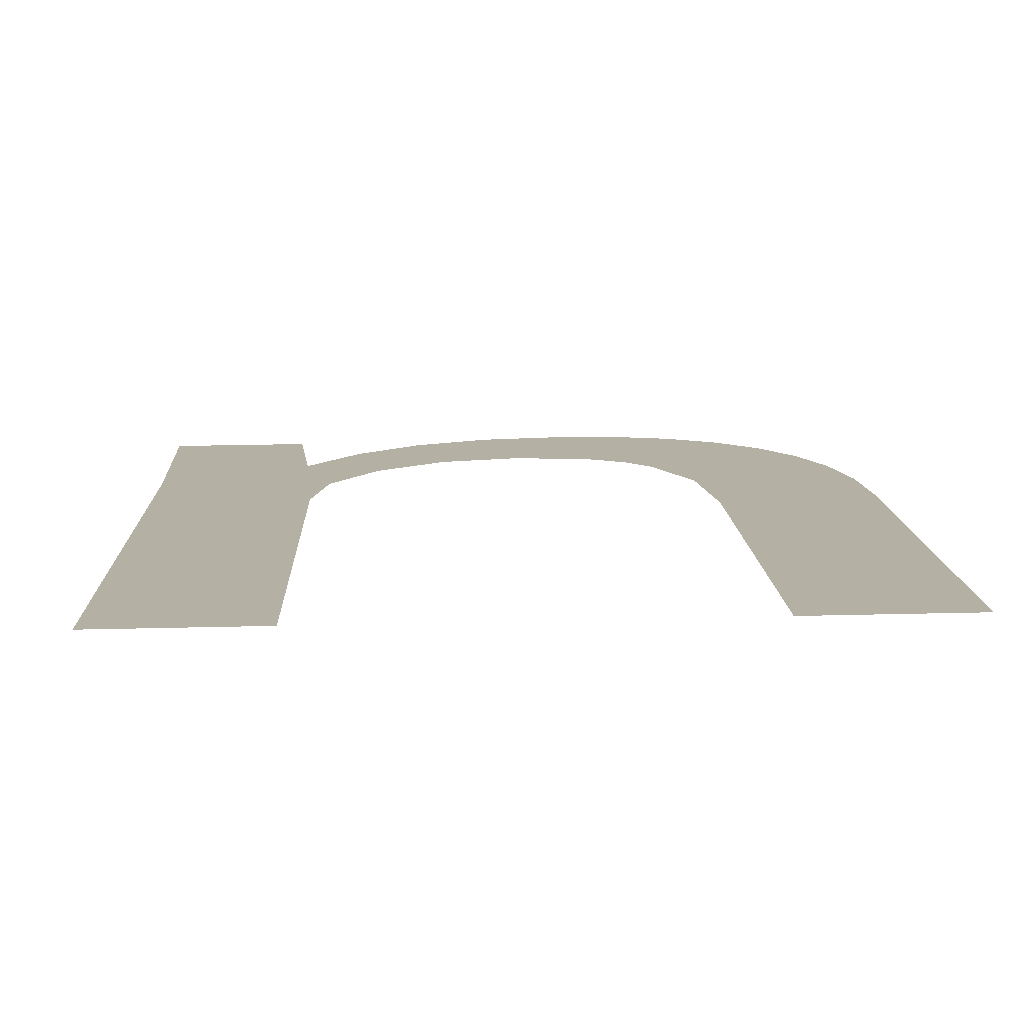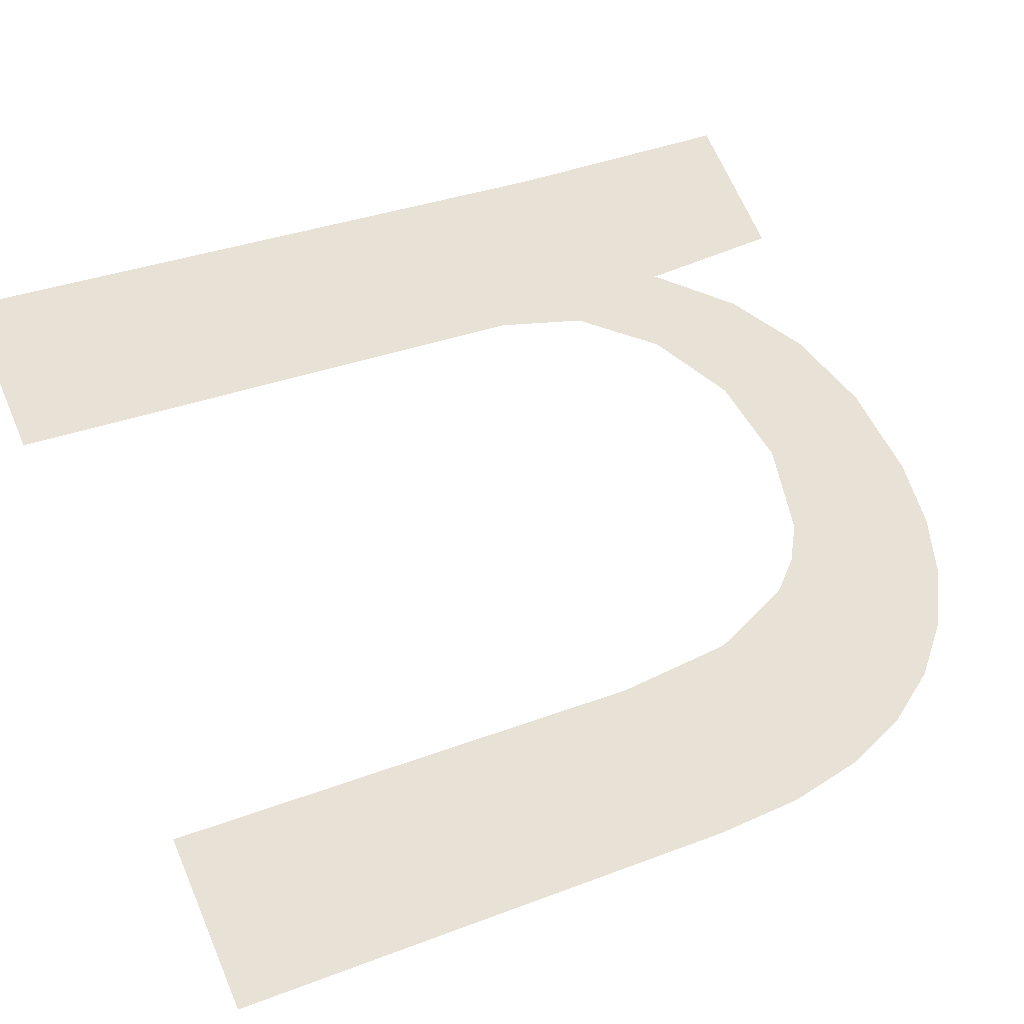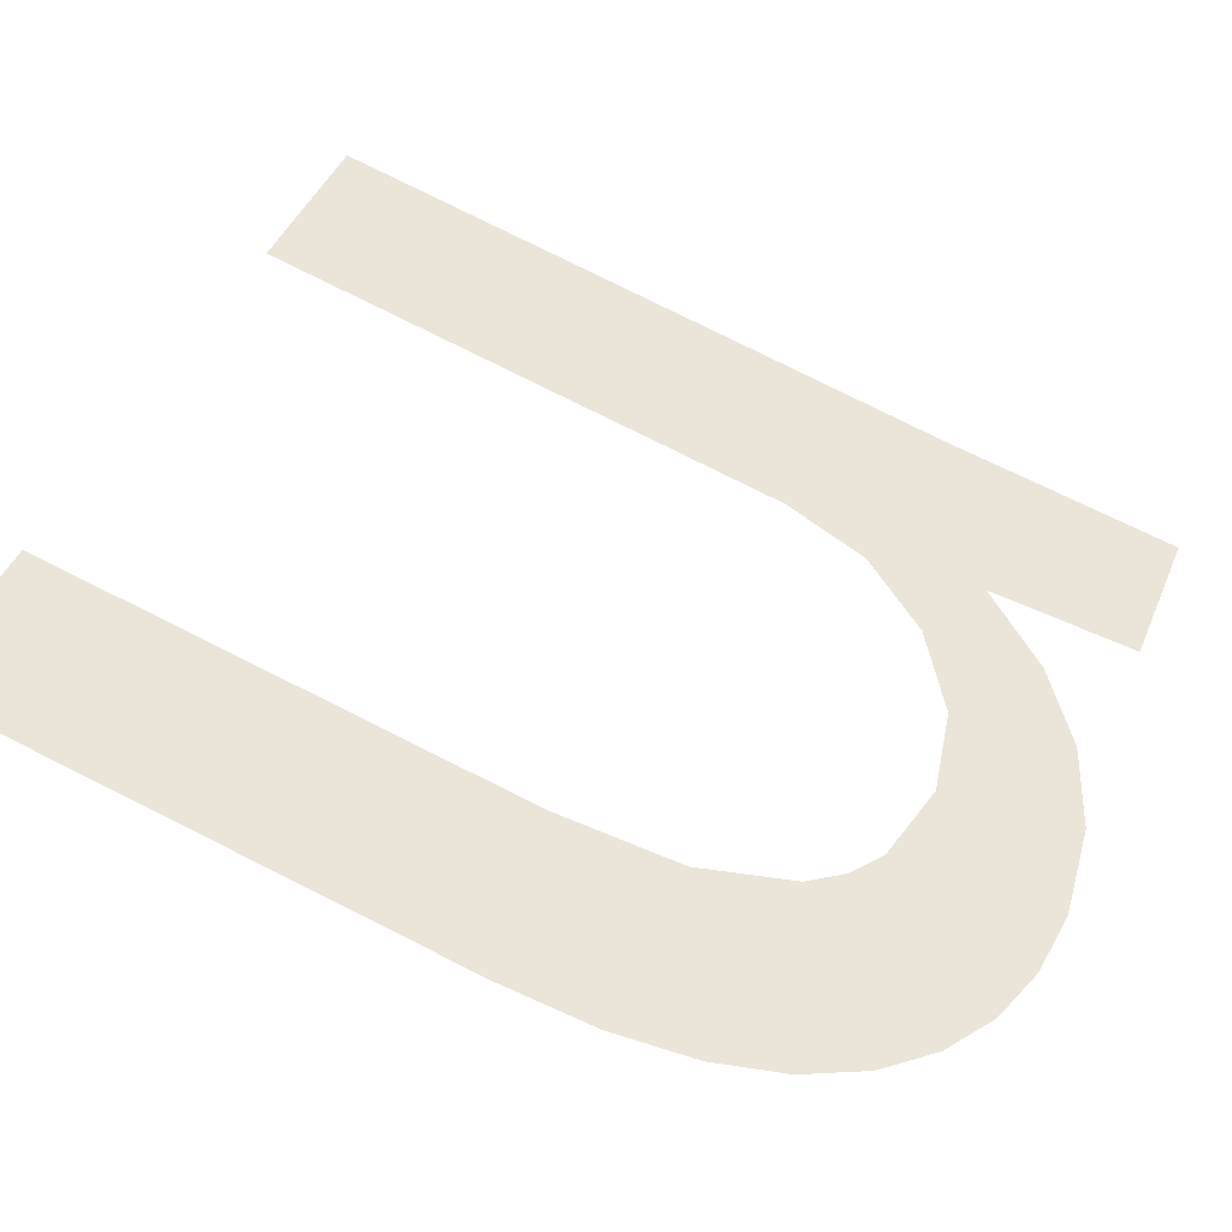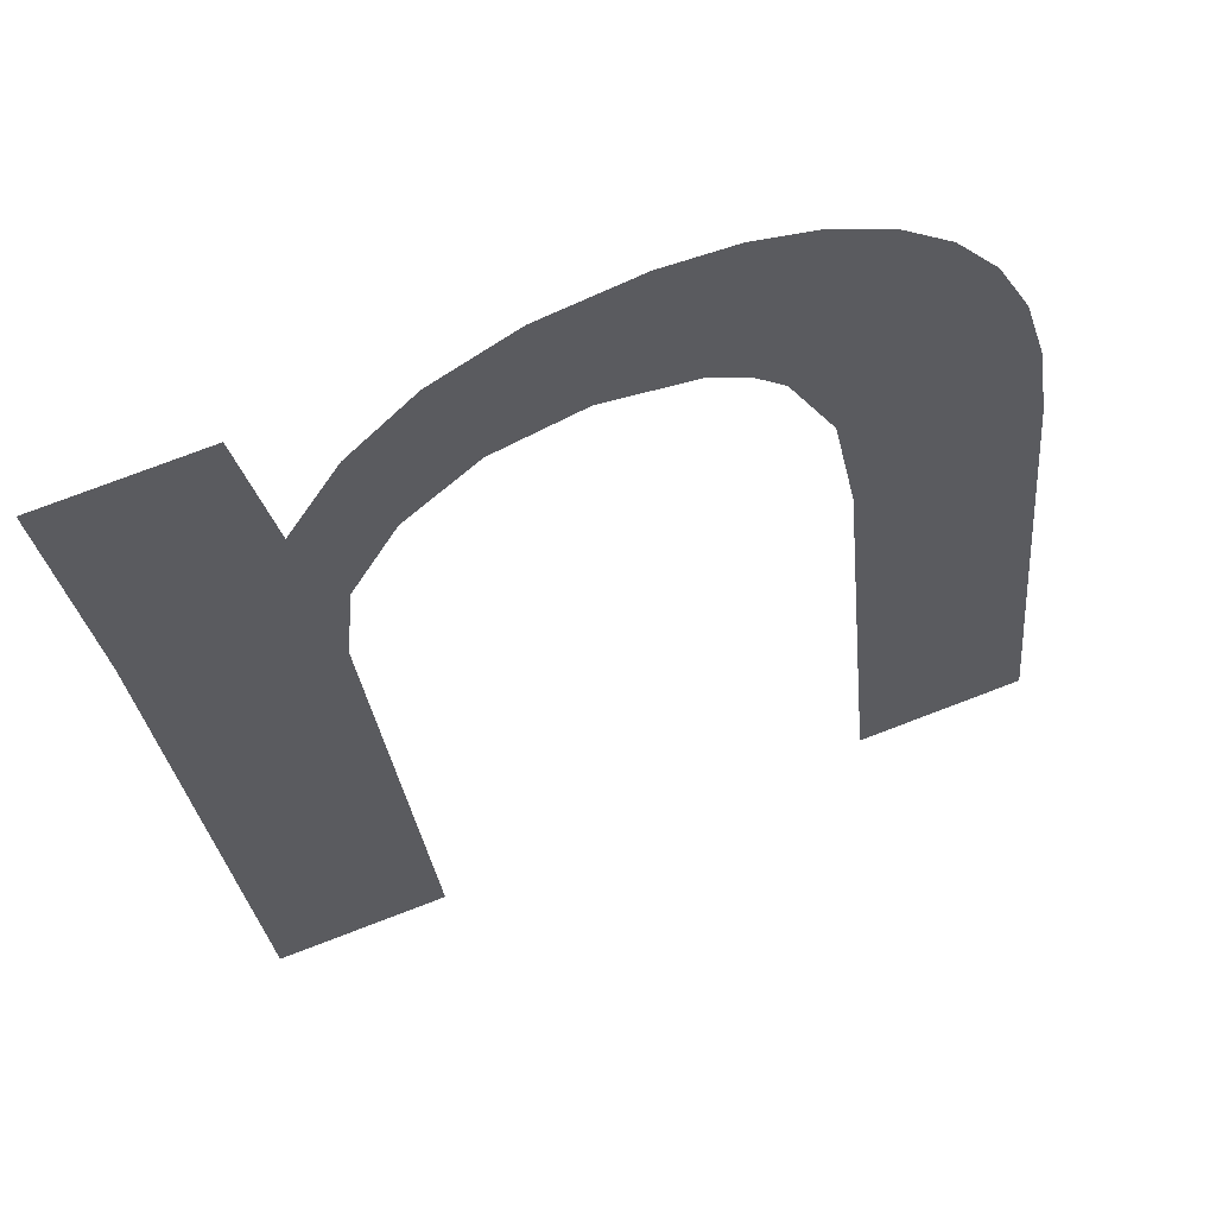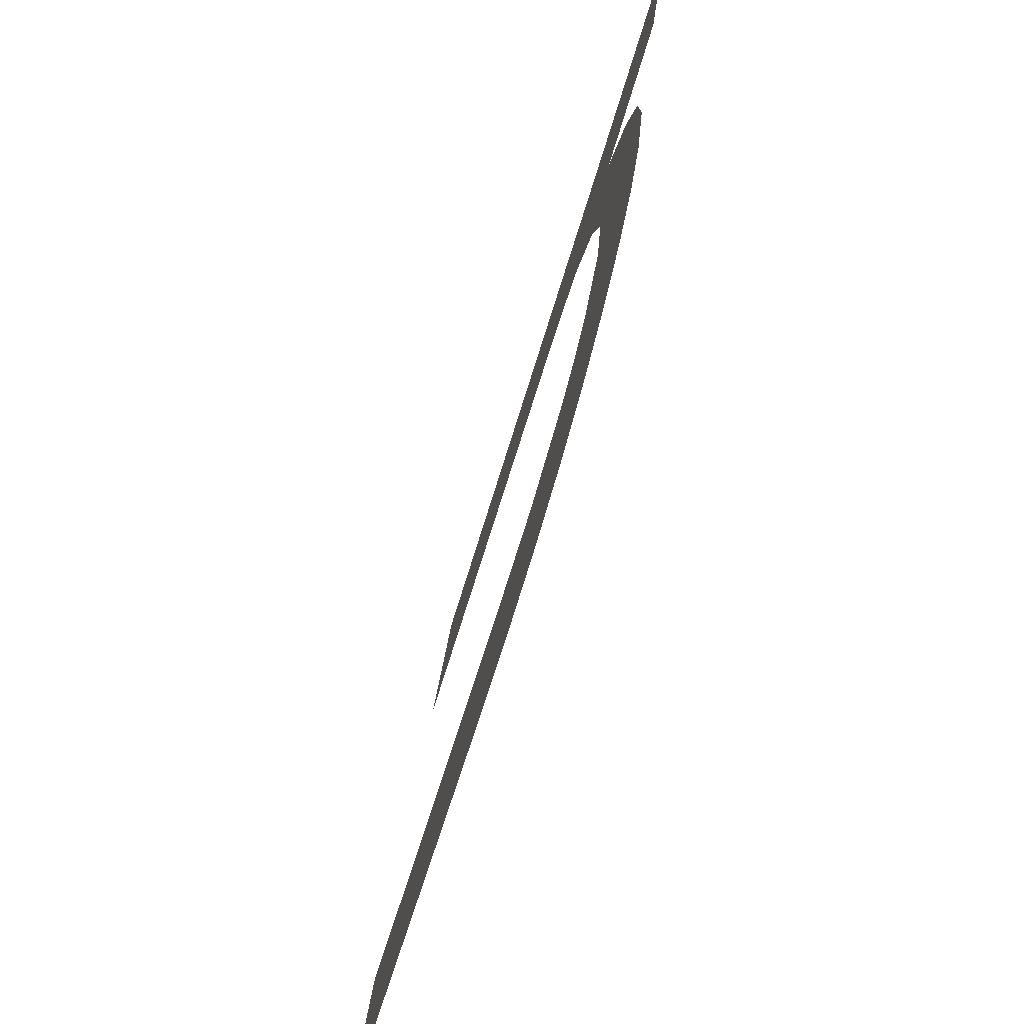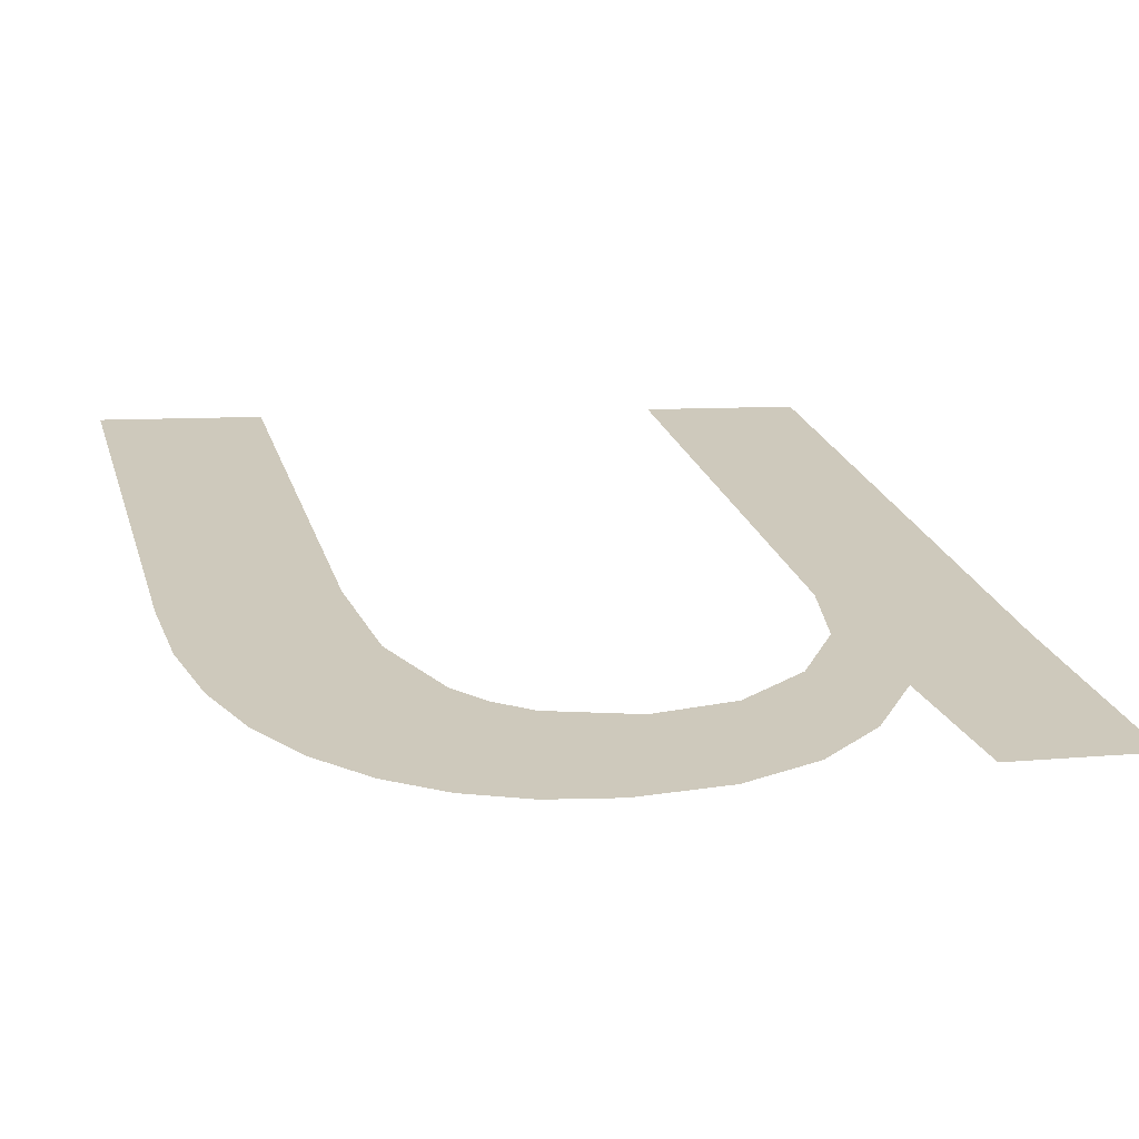
<metadata>
{"format":"obj","ext":"obj","renderer":"f3d","projection":"perspective","resolution":1024,"background":"white","views":[{"elev":26.7,"azim":177.8,"up":"+Y"},{"elev":67.7,"azim":-113.3,"up":"+Y"},{"elev":44.5,"azim":-68.0,"up":"+Y"},{"elev":76.7,"azim":159.2,"up":"+Z"},{"elev":34.2,"azim":-83.8,"up":"+Z"},{"elev":7.6,"azim":-15.7,"up":"+Y"}]}
</metadata>
<code>
o mesh529/mesh529-geometry#mesh529-geometry
v 0.1147 0.01545 0.07495
v 0.1122 0.01337 0.08272
v 0.1122 0.01545 0.07495
v 0.1123 0.0126 0.08561
v 0.1126 0.01201 0.08779
v 0.1119 0.01303 0.084
v 0.1147 0.01297 0.08423
v 0.1115 0.01231 0.08669
v 0.1148 0.01201 0.08779
v 0.1111 0.01274 0.08507
v 0.1104 0.0121 0.08746
v 0.11 0.01255 0.08579
v 0.1092 0.01198 0.08793
v 0.1087 0.01248 0.08604
v 0.1078 0.01194 0.08808
v 0.1073 0.01255 0.08578
v 0.1068 0.01264 0.08546
v 0.1067 0.01196 0.08799
v 0.1064 0.01276 0.08501
v 0.1058 0.01203 0.08772
v 0.1058 0.0131 0.08374
v 0.1056 0.01358 0.08195
v 0.105 0.01215 0.08727
v 0.1056 0.01545 0.07495
v 0.1043 0.01232 0.08663
v 0.1038 0.01254 0.08582
v 0.1034 0.0128 0.08485
v 0.1031 0.01311 0.0837
v 0.1031 0.01346 0.08238
v 0.1031 0.01545 0.07495
f 1 2 3
f 2 1 4
f 3 2 1
f 4 1 2
f 4 1 5
f 5 1 4
f 4 6 2
f 2 6 4
f 5 1 7
f 7 1 5
f 8 6 4
f 4 6 8
f 5 7 9
f 9 7 5
f 8 10 6
f 6 10 8
f 11 10 8
f 8 10 11
f 11 12 10
f 10 12 11
f 13 12 11
f 11 12 13
f 13 14 12
f 12 14 13
f 15 14 13
f 13 14 15
f 15 16 14
f 14 16 15
f 15 17 16
f 16 17 15
f 18 17 15
f 15 17 18
f 18 19 17
f 17 19 18
f 20 19 18
f 18 19 20
f 20 21 19
f 19 21 20
f 20 22 21
f 21 22 20
f 23 22 20
f 20 22 23
f 23 24 22
f 22 24 23
f 25 24 23
f 23 24 25
f 26 24 25
f 25 24 26
f 27 24 26
f 26 24 27
f 28 24 27
f 27 24 28
f 29 24 28
f 28 24 29
f 24 29 30
f 30 29 24

</code>
